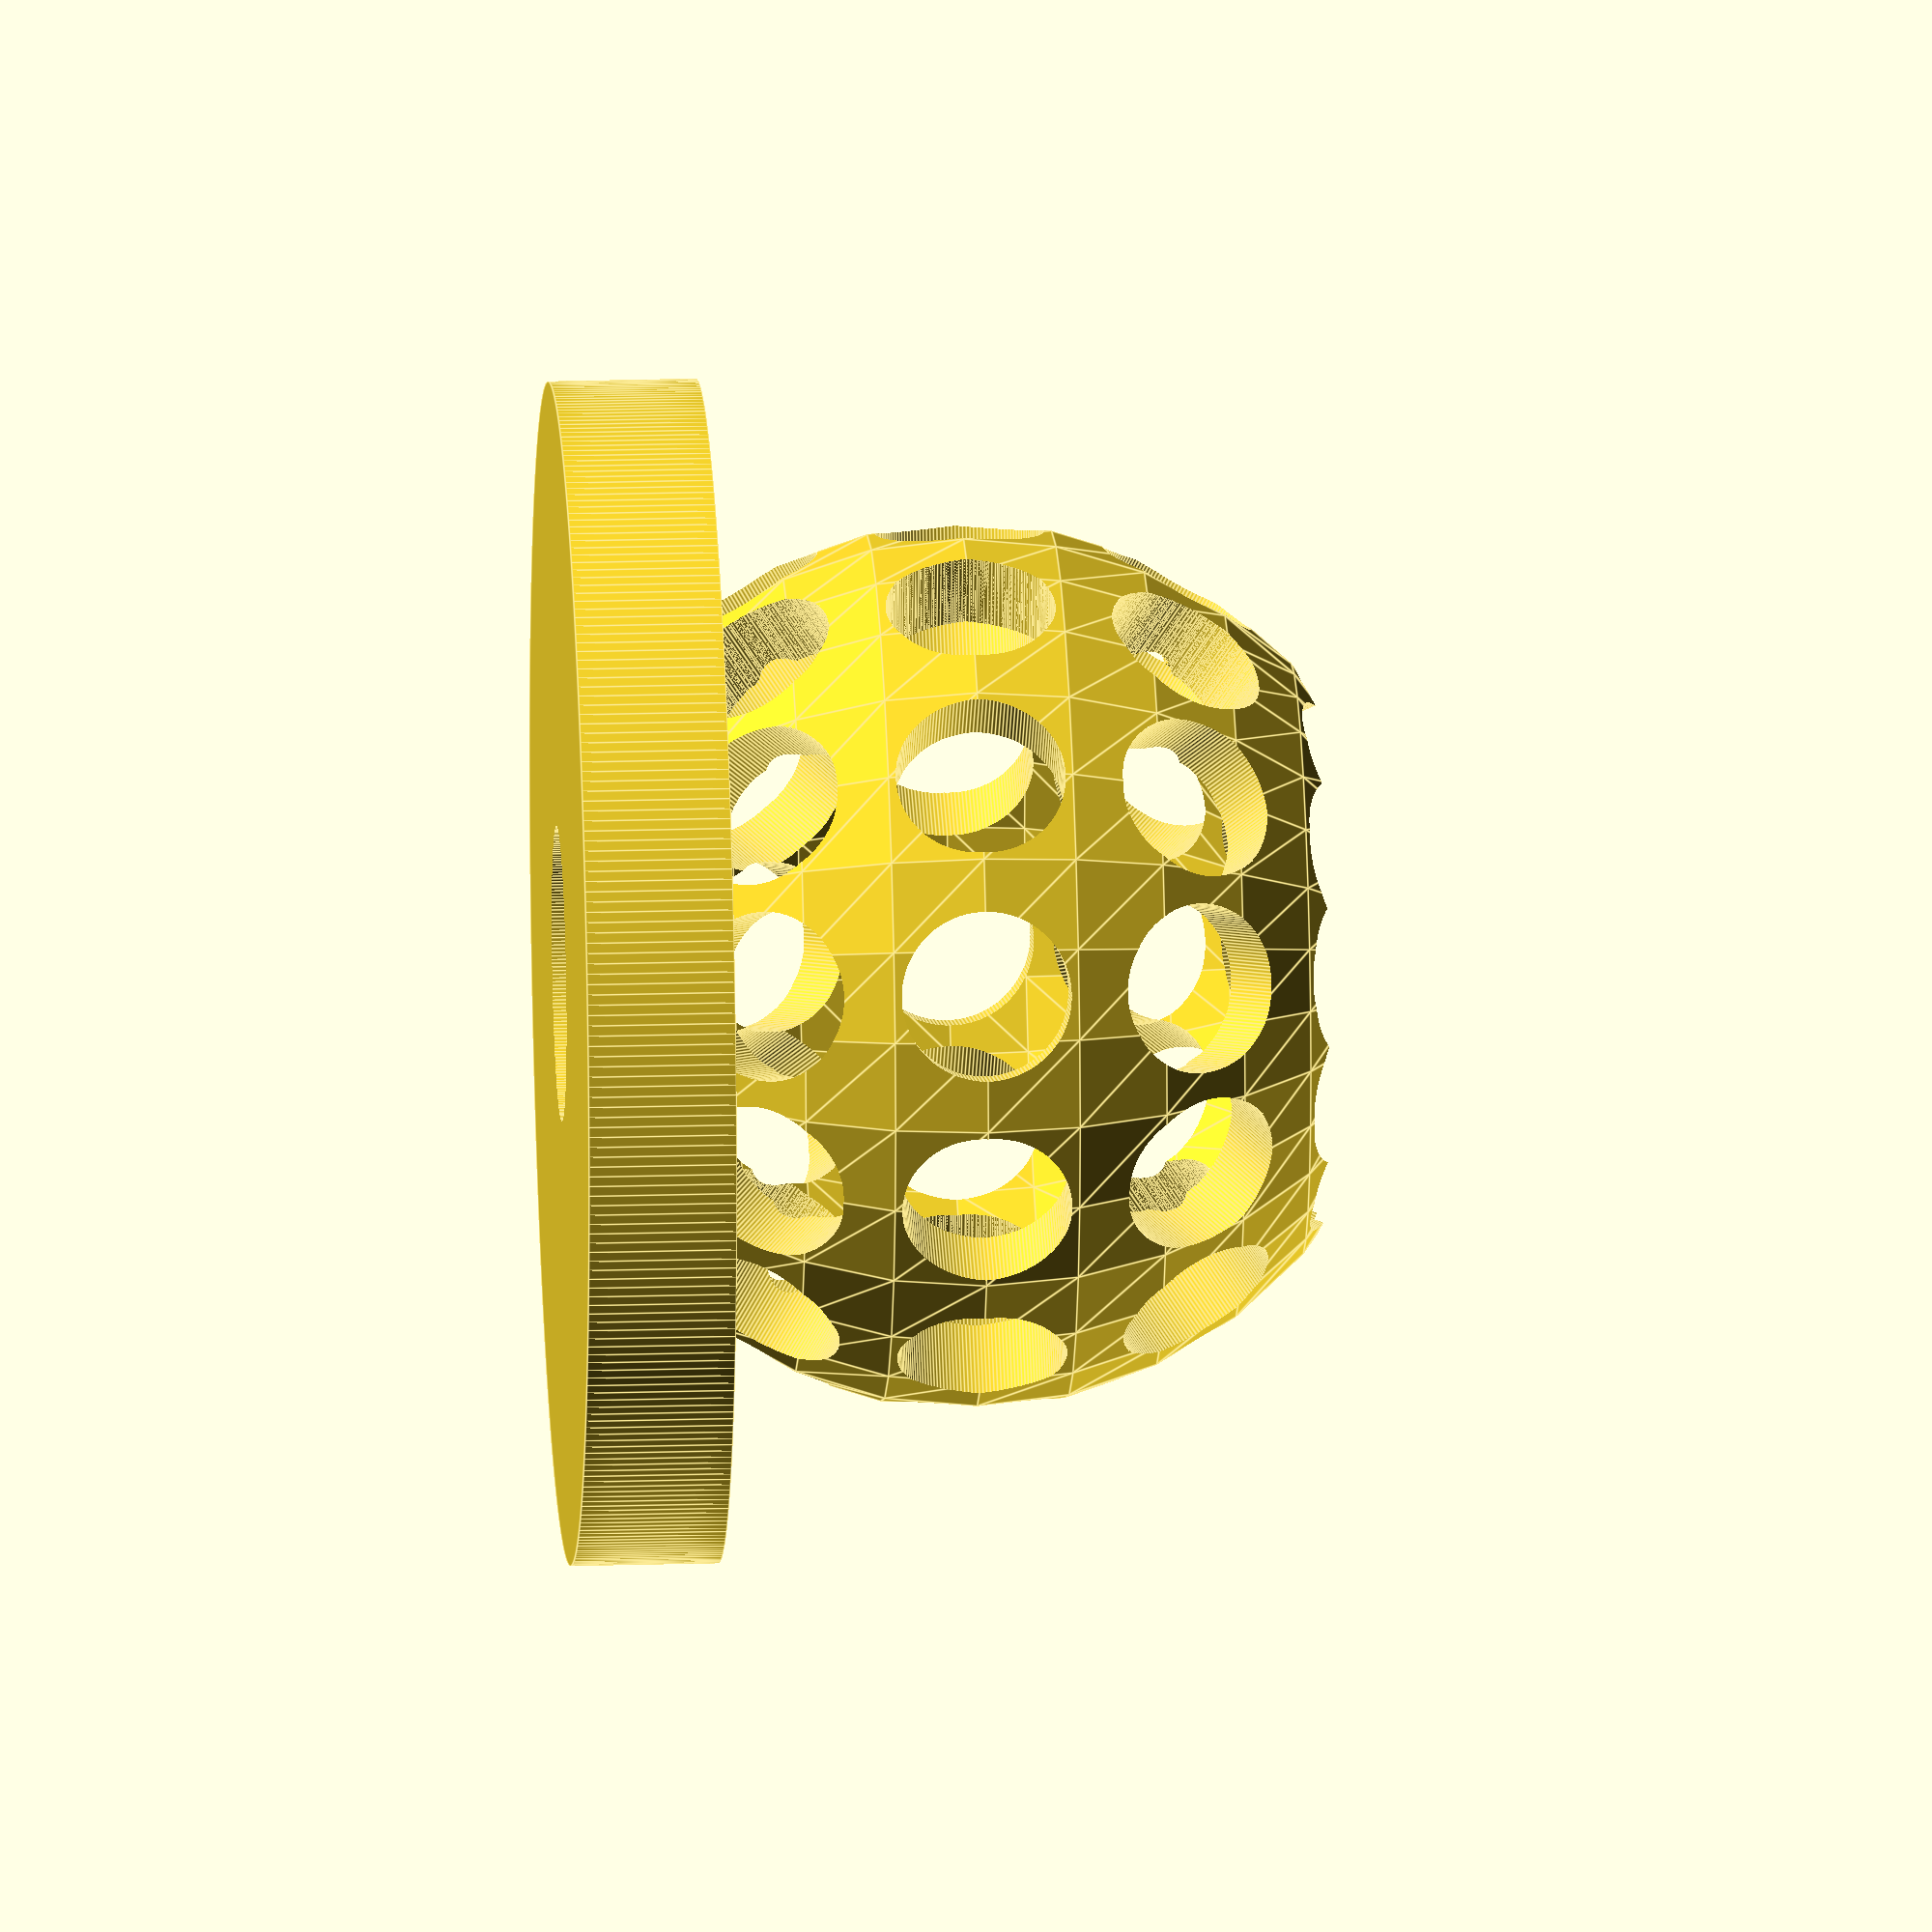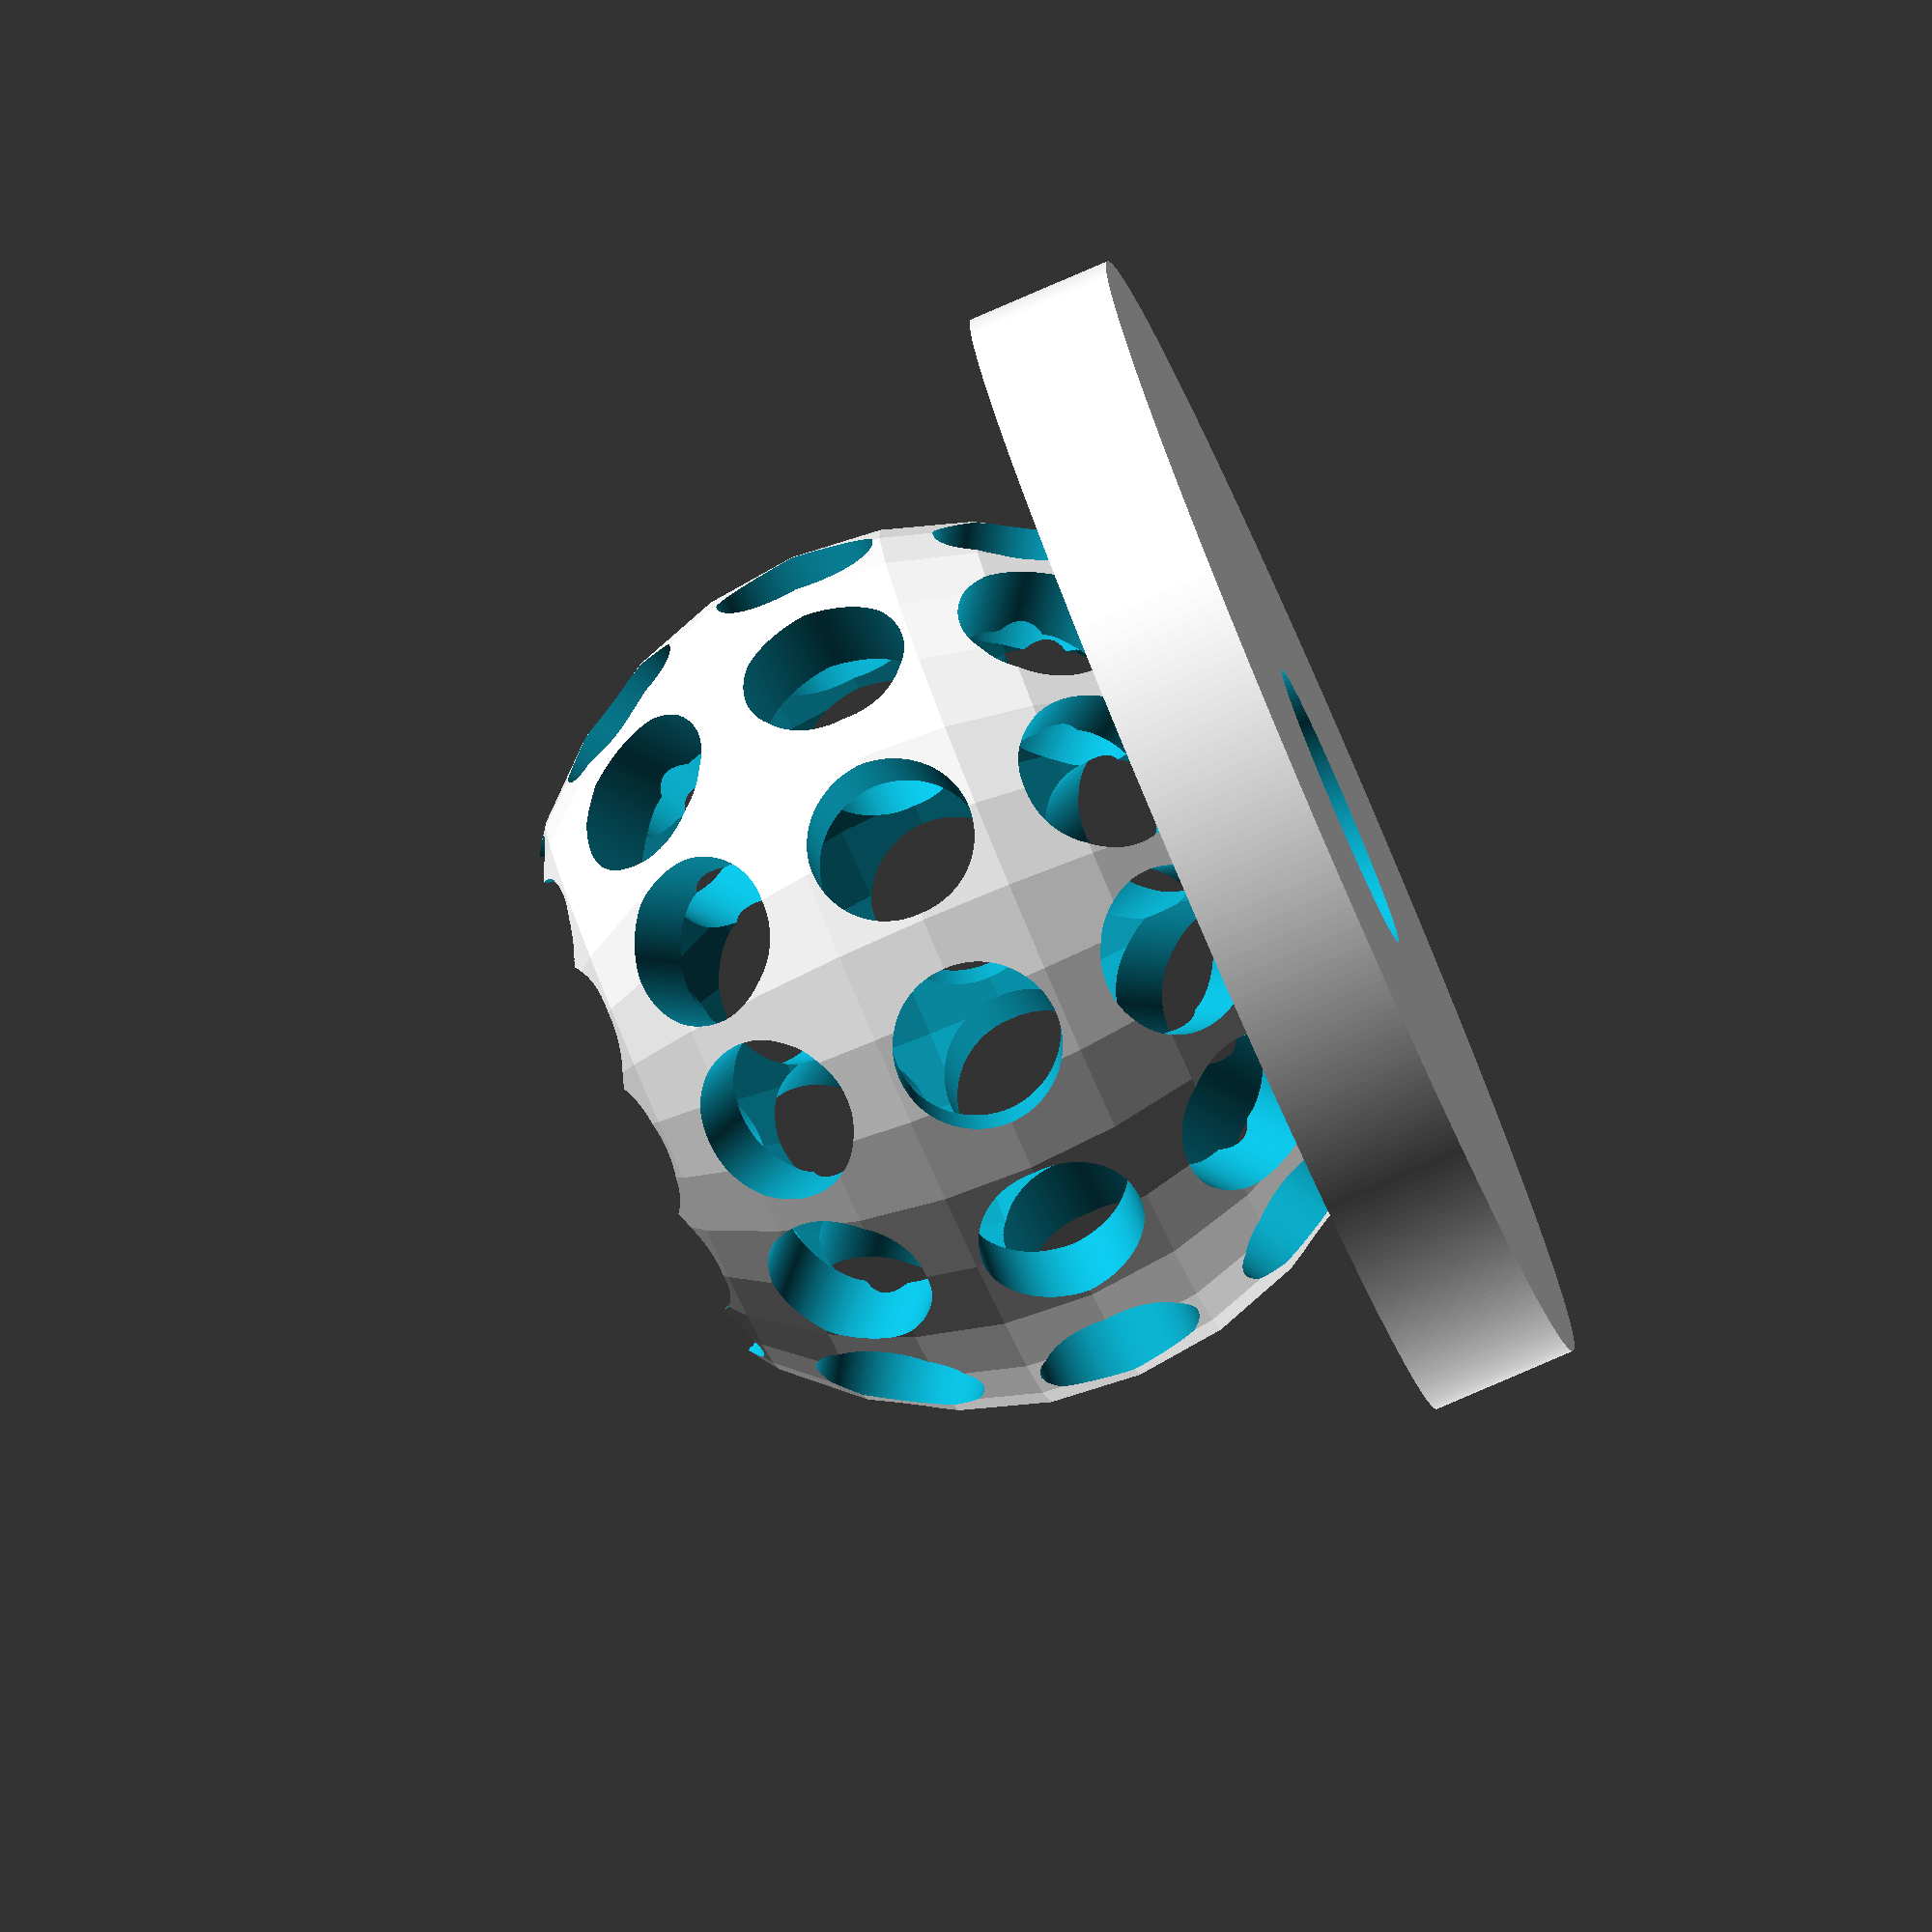
<openscad>
module base(interior,total,altura)
{
		difference() {
			cylinder(h= altura, r=total,$fa=1,$fs=0.1);
			translate([0,0,-1]){
				cylinder(h=altura+2, r=interior,$fa=1,$fs=0.1);
			}
		}
}

translate([0,0,11]){
difference(){
sphere(r=12);
sphere(r=10);

rotate([90,0,0]){
for(j = [0 : 30 : 180]){
for(i = [0 : 30 : 180]){
rotate([0,j,0]){
rotate([i,0,0]) {
cylinder(h= 100, r=2.3,$fa=1,$fs=0.1, center = true);
}}}
}
}

cylinder(h= 100, r=5,$fa=1,$fs=0.1, center = true);

}}

base(4,16,4);
//}
</openscad>
<views>
elev=337.9 azim=168.0 roll=267.1 proj=o view=edges
elev=83.0 azim=303.9 roll=113.3 proj=o view=wireframe
</views>
